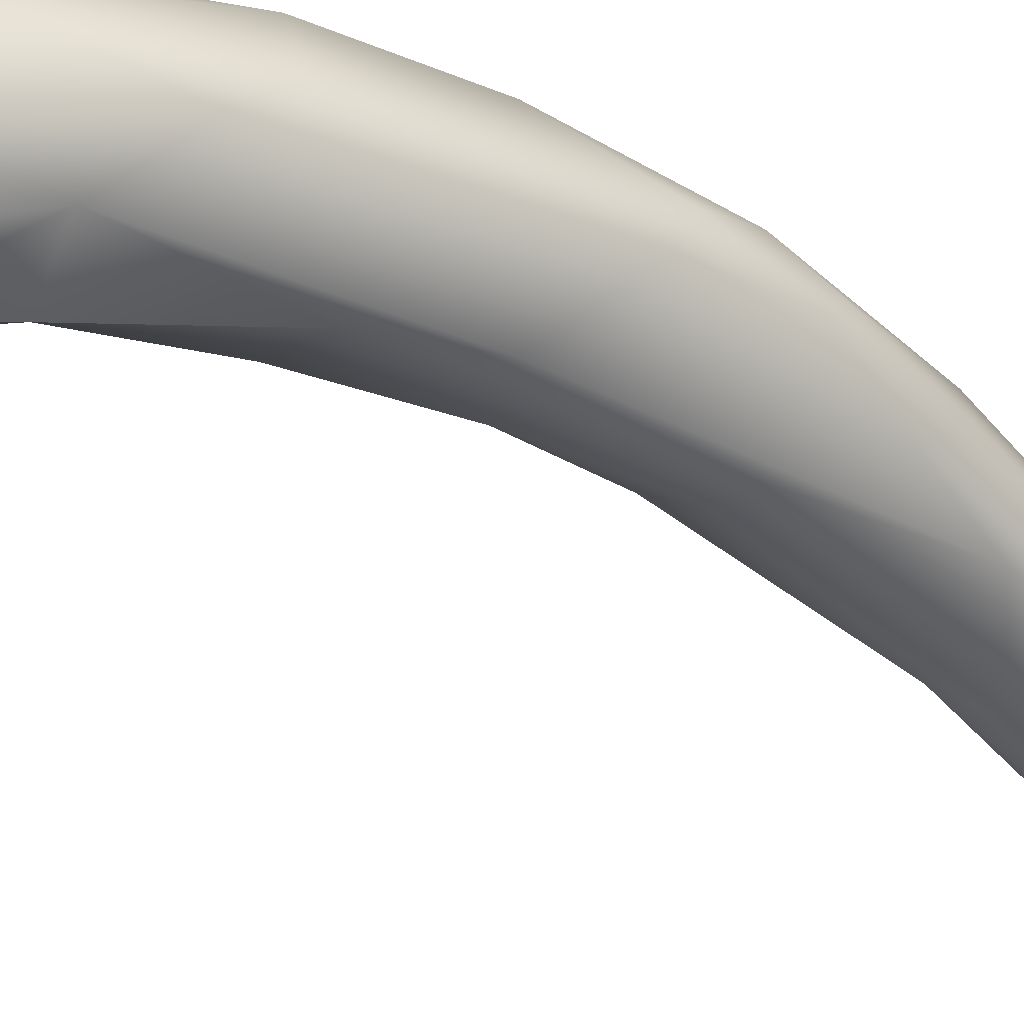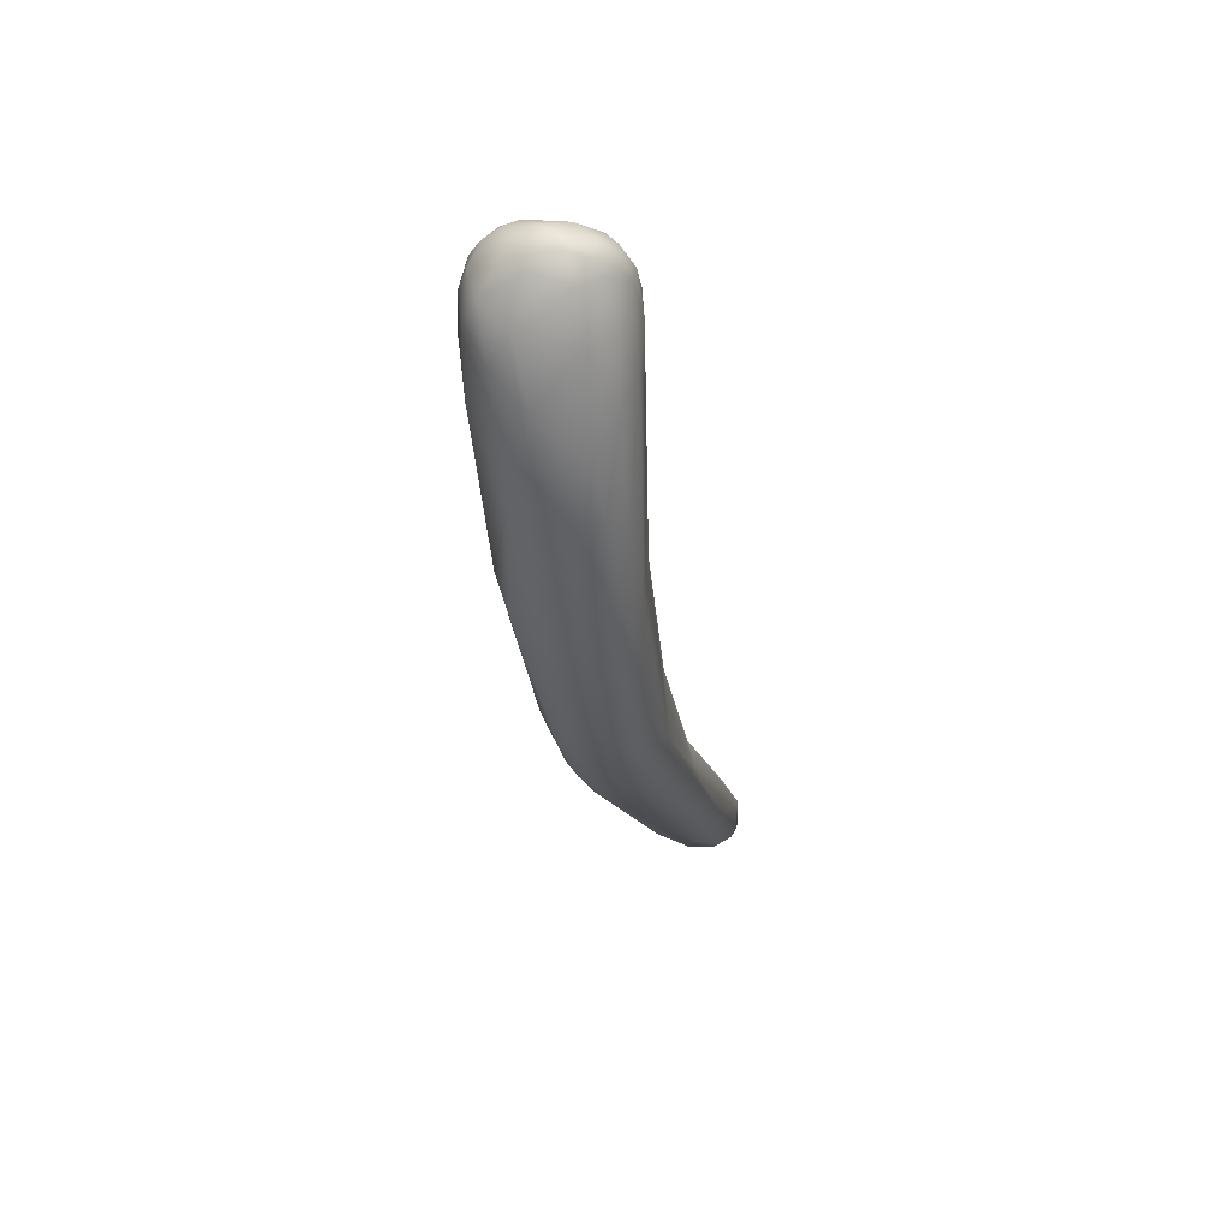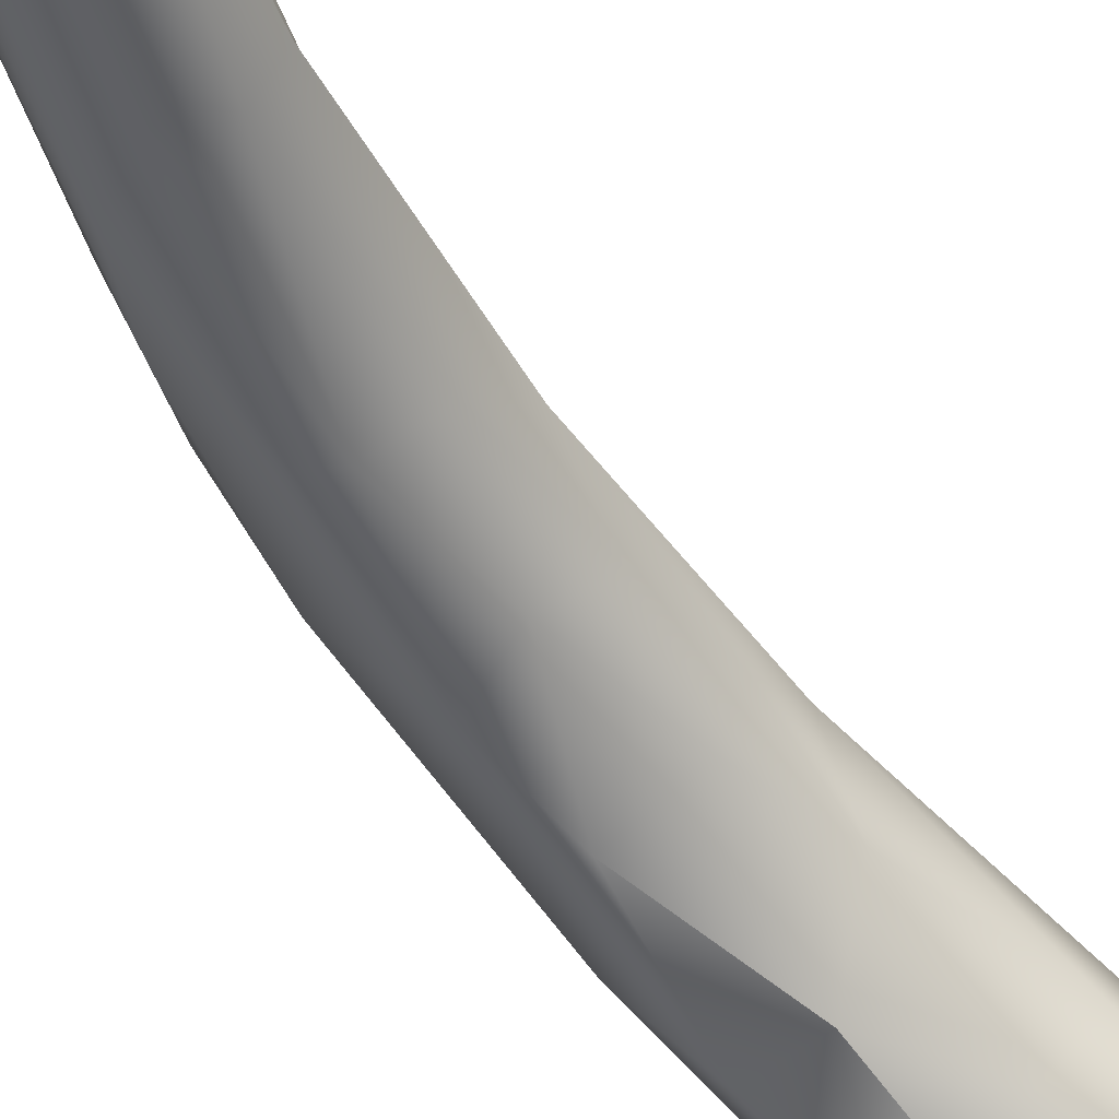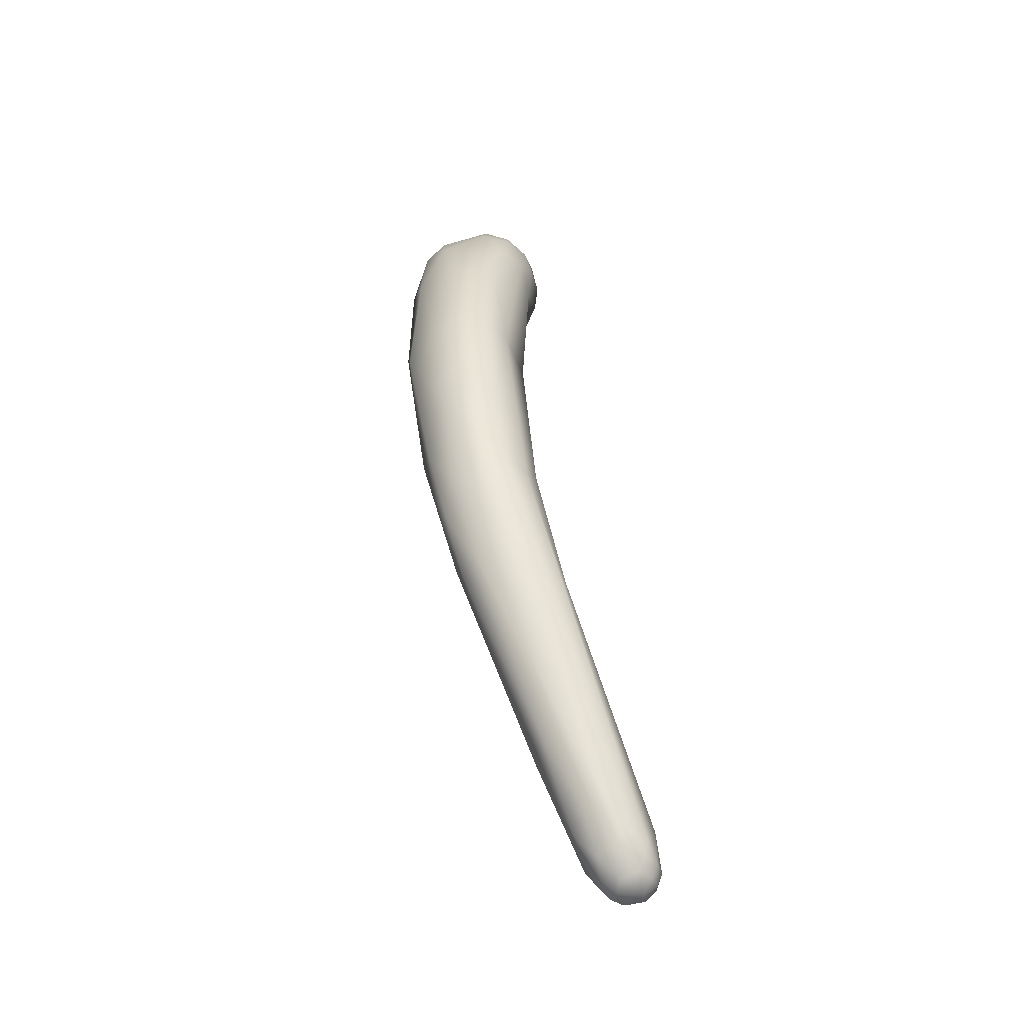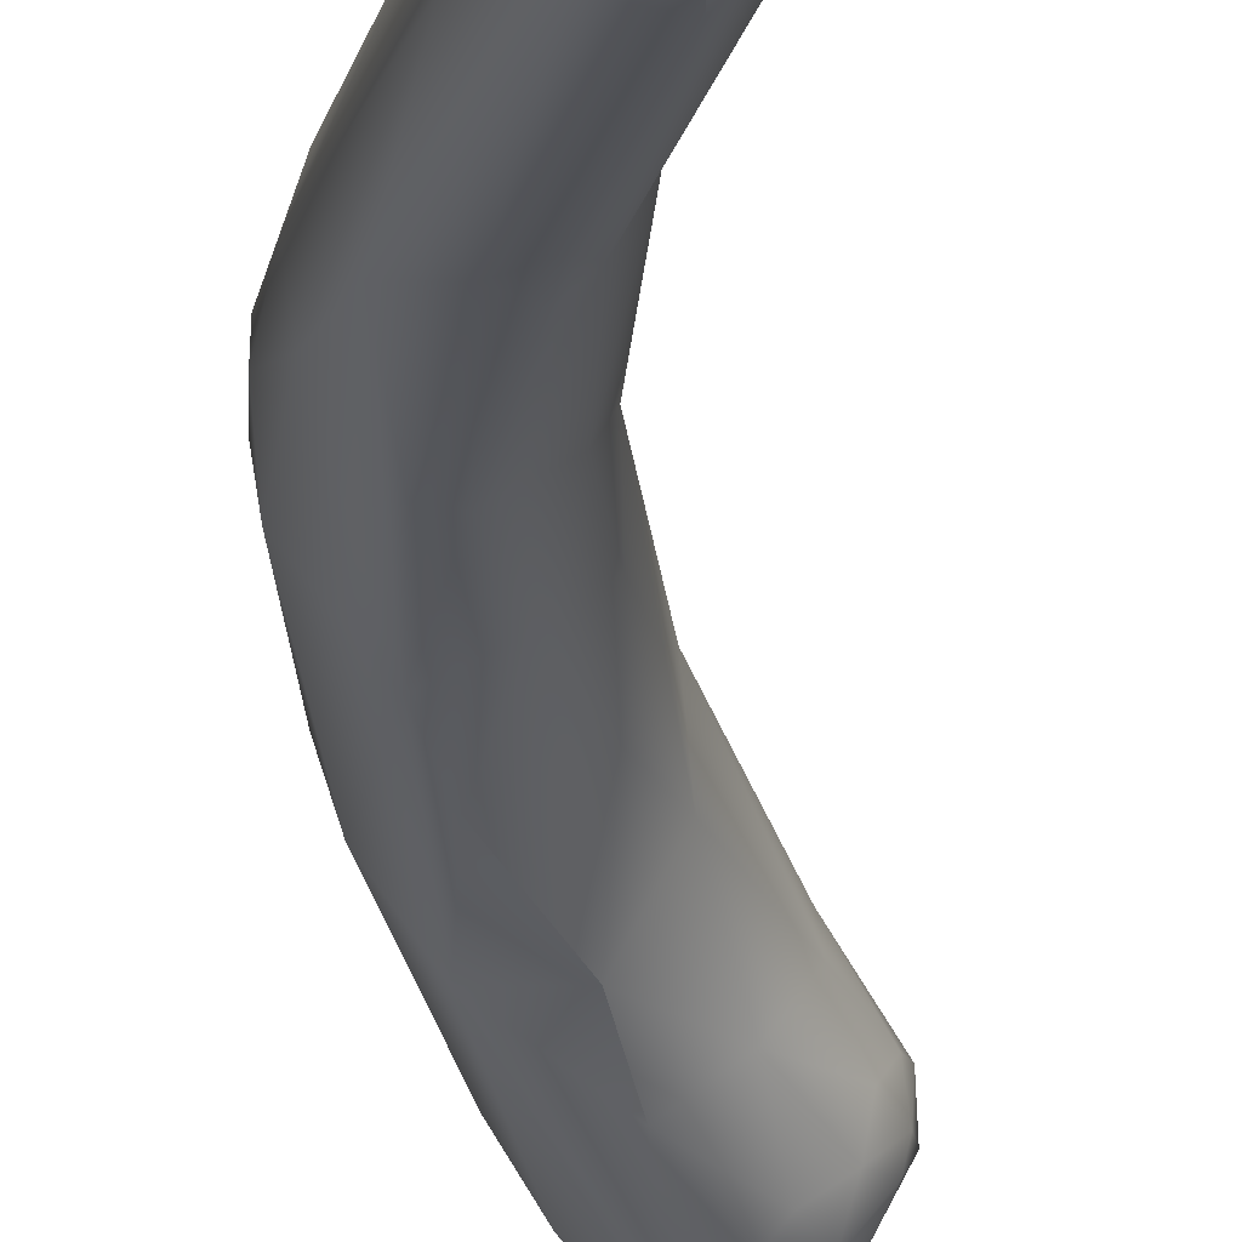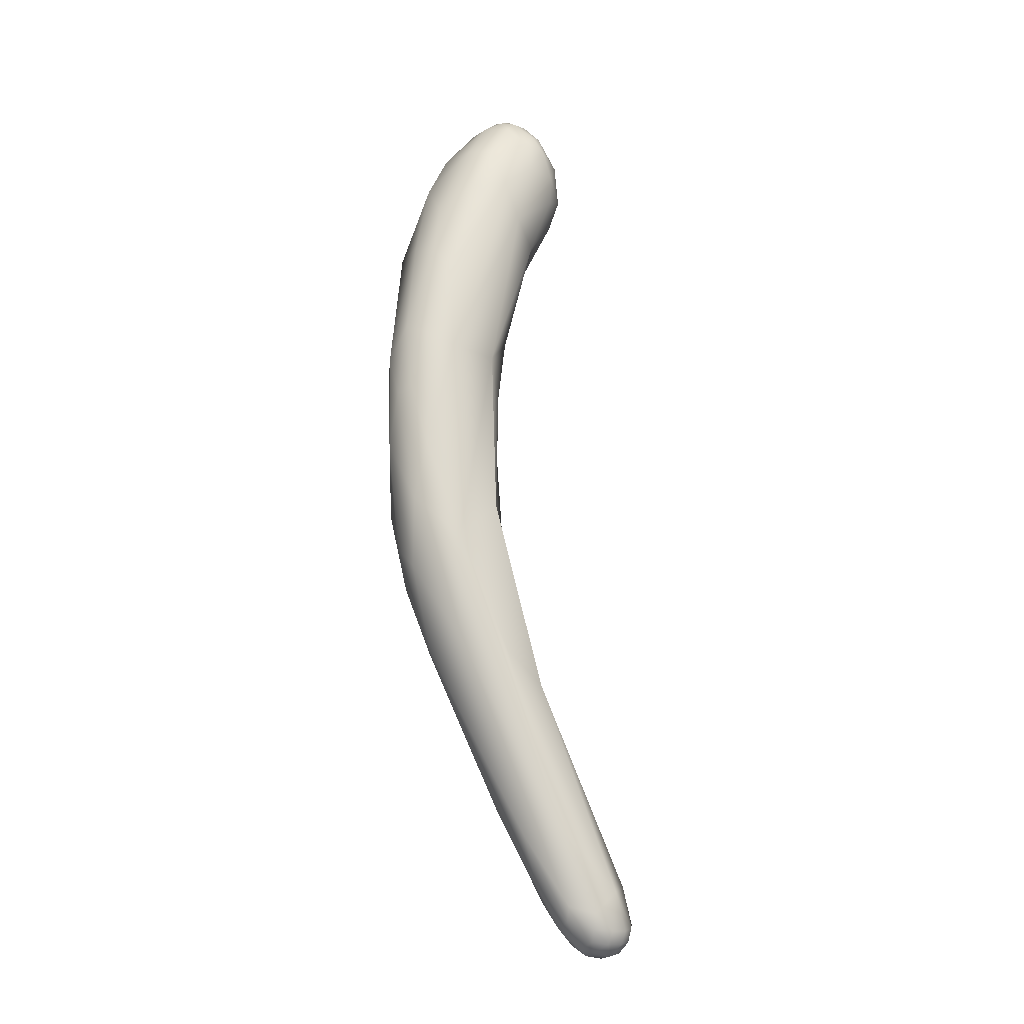
<metadata>
{"format":"obj","ext":"obj","renderer":"f3d","projection":"perspective","resolution":1024,"background":"white","views":[{"elev":-43.3,"azim":-118.8,"up":"+Z"},{"elev":56.4,"azim":-38.0,"up":"+Y"},{"elev":-45.3,"azim":38.5,"up":"+Z"},{"elev":-40.7,"azim":-20.5,"up":"+Y"},{"elev":-22.3,"azim":9.8,"up":"+Z"},{"elev":-12.6,"azim":14.8,"up":"+Y"}]}
</metadata>
<code>
v 79.62 -113.8 1281
v 79.41 -114.8 1281
v 79.54 -114 1282
v 79.93 -113.4 1281
v 79.77 -113.4 1281
v 80.24 -113.3 1281
v 80.26 -113 1281
v 80.22 -113 1282
v 80.47 -113.1 1281
v 80.6 -113.4 1281
v 80.7 -113.2 1281
v 80.68 -112.9 1281
v 80.64 -112.9 1282
v 80.86 -112.9 1282
v 80.81 -113 1282
v 80.96 -113.6 1281
v 81.05 -113.1 1281
v 81.14 -113 1282
v 81.01 -113 1282
v 81.35 -113.3 1281
v 79.84 -113.8 1281
v 79.71 -114.3 1281
v 80.15 -113.6 1281
v 80.37 -113.6 1280
v 80.23 -114.1 1280
v 80.58 -113.7 1280
v 80.48 -114.1 1280
v 80.35 -114.6 1281
v 80.86 -114.1 1280
v 80.74 -114.6 1281
v 80.44 -115.6 1281
v 79.81 -113.6 1282
v 80.54 -113.1 1282
v 80.38 -113.7 1282
v 80.94 -113.2 1282
v 80.79 -113.8 1282
v 79.65 -114.3 1282
v 79.66 -115.5 1283
v 80.02 -114.9 1283
v 80.56 -114.4 1283
v 79.23 -115.5 1282
v 79.59 -116.5 1282
v 80.38 -116.6 1281
v 79.16 -117.1 1282
v 79.07 -117.5 1283
v 79.97 -118.2 1282
v 80.03 -115.7 1283
v 79.67 -117 1283
v 80.33 -116 1283
v 80.03 -117.2 1284
v 79.34 -117.5 1283
v 79.58 -118.1 1284
v 79.41 -118.9 1283
v 79.82 -118 1284
v 79.36 -119.8 1283
v 79.32 -120 1283
v 81.33 -113.5 1281
v 81.38 -113.3 1282
v 81.33 -113.3 1282
v 81.59 -113.7 1281
v 81.49 -113.6 1282
v 81.61 -114 1282
v 81.21 -114.3 1281
v 81.29 -113.9 1281
v 81.07 -114.8 1281
v 81.4 -114.6 1281
v 81.01 -115.6 1281
v 81.56 -114.3 1281
v 81.63 -114.3 1281
v 81.5 -114.8 1281
v 81.59 -114.5 1282
v 81.27 -113.5 1282
v 81.34 -114 1282
v 81.02 -114.3 1283
v 81.21 -115 1282
v 81.32 -115.3 1282
v 80.92 -117 1282
v 80.72 -118.1 1282
v 80.93 -118.1 1283
v 79.9 -119.2 1282
v 80.57 -119.5 1282
v 80.53 -120.8 1282
v 80.42 -117.3 1283
v 80.91 -117.5 1283
v 80.13 -119 1284
v 80.92 -119.1 1283
v 79.56 -120.6 1283
v 79.94 -119.9 1284
v 80.65 -120.4 1284
v 81.01 -120.6 1283
v 81.04 -119.9 1283
v 79.55 -121 1283
v 79.6 -121.1 1283
v 79.94 -121.7 1283
v 79.89 -120.9 1284
v 80.28 -121 1282
v 79.95 -122.1 1283
v 80.09 -122.2 1283
v 80.43 -122.7 1282
v 81.32 -122.2 1284
v 81.69 -122.7 1283
v 80.98 -123 1282
v 81.21 -122.6 1282
v 81.37 -123.1 1282
v 81.47 -122.8 1282
v 81.18 -124.8 1283
v 81.07 -124.6 1283
v 80.66 -122 1284
v 81.81 -125.5 1282
v 81.68 -125.9 1283
v 81.66 -125.6 1283
v 82.31 -125.4 1282
v 82.82 -125.6 1283
v 82.56 -126 1283
v 82.52 -126.2 1283
v 82.81 -126.1 1282
v 82.93 -126.2 1282
v 82.96 -126.2 1283
v 82.8 -125.7 1283
v 82.91 -126.3 1283
v 82.77 -126.3 1283
v 81.99 -126.2 1282
v 81.93 -126.2 1283
v 82.09 -126.5 1283
v 82.42 -126.2 1282
v 82.29 -126.6 1282
v 82.29 -126.6 1283
v 82.26 -126.5 1283
v 82.51 -126.6 1282
v 82.48 -126.7 1282
v 82.48 -126.4 1283
v 82.47 -126.6 1283
v 82.86 -126.4 1282
v 82.91 -126.4 1283
v 82.76 -126.6 1283
v 82.85 -126.5 1283
v 82.66 -126.6 1283
v 82.69 -126.5 1283
v 81.54 -124.9 1283
v 82.07 -124.8 1283
v 82.17 -125.9 1283
v 82.12 -126.1 1283
v 80.38 -116.6 1281
v 81.04 -119.9 1283
v 81.69 -122.7 1283
v 82.42 -126.2 1282
v 82.51 -126.6 1282
g grp1
f 5 1 3
f 1 2 3
f 37 3 41
f 4 23 21
f 21 1 4
f 5 4 1
f 3 32 5
f 4 6 23
f 4 7 6
f 7 4 5
f 5 32 8
f 6 10 24
f 23 6 24
f 7 12 9
f 10 6 9
f 6 7 9
f 12 7 13
f 7 8 13
f 7 5 8
f 10 26 24
f 9 12 11
f 11 10 9
f 14 12 13
f 32 33 8
f 8 33 13
f 10 11 16
f 10 16 26
f 13 15 14
f 15 13 33
f 11 12 17
f 14 17 12
f 19 14 15
f 35 19 15
f 33 35 15
f 26 16 29
f 18 17 14
f 19 18 14
f 18 19 59
f 35 59 19
f 35 72 59
f 11 57 16
f 16 64 29
f 57 64 16
f 20 17 18
f 58 20 18
f 58 18 59
f 23 25 21
f 21 25 22
f 21 22 1
f 1 22 2
f 22 25 42
f 24 27 25
f 23 24 25
f 26 27 24
f 27 28 25
f 28 42 25
f 30 28 27
f 26 29 27
f 30 27 29
f 30 31 28
f 63 65 30
f 63 30 29
f 65 31 30
f 67 31 65
f 64 63 29
f 42 28 31
f 43 42 31
f 67 143 31
f 37 32 3
f 34 32 37
f 34 33 32
f 35 33 34
f 36 35 34
f 36 34 40
f 72 35 36
f 74 72 36
f 74 36 40
f 3 2 41
f 38 37 41
f 39 40 34
f 39 37 38
f 39 34 37
f 40 39 47
f 47 39 38
f 49 40 47
f 49 74 40
f 41 44 45
f 41 45 51
f 38 41 51
f 2 22 42
f 41 2 44
f 2 42 44
f 44 55 45
f 80 44 42
f 42 43 46
f 80 42 46
f 44 80 55
f 38 51 48
f 53 51 45
f 38 48 47
f 50 47 48
f 49 47 50
f 54 50 48
f 83 74 49
f 50 83 49
f 52 48 51
f 52 51 53
f 48 52 54
f 52 53 88
f 54 52 88
f 50 54 85
f 88 85 54
f 45 55 56
f 45 56 53
f 80 94 55
f 55 92 56
f 53 56 87
f 57 60 64
f 57 11 17
f 60 57 20
f 57 17 20
f 20 58 60
f 61 60 58
f 59 61 58
f 60 61 62
f 61 59 72
f 72 73 61
f 61 73 62
f 62 73 75
f 60 62 69
f 62 75 71
f 63 64 68
f 64 60 68
f 68 66 63
f 66 65 63
f 66 67 65
f 68 60 69
f 66 68 69
f 70 66 69
f 67 66 70
f 67 70 76
f 62 71 69
f 69 71 70
f 70 71 76
f 71 75 76
f 77 67 76
f 72 74 73
f 73 74 75
f 83 75 74
f 77 143 67
f 78 143 77
f 76 75 84
f 76 84 77
f 77 84 79
f 78 46 143
f 77 79 78
f 78 79 86
f 81 78 86
f 90 81 86
f 46 78 81
f 46 81 80
f 80 81 82
f 96 80 82
f 50 85 83
f 75 83 84
f 86 79 91
f 79 84 91
f 89 84 83
f 144 84 89
f 88 53 95
f 53 87 95
f 56 93 87
f 87 98 95
f 88 95 108
f 85 88 89
f 88 108 89
f 81 90 82
f 89 83 85
f 90 86 91
f 82 90 105
f 144 89 100
f 94 92 55
f 92 93 56
f 96 99 80
f 99 94 80
f 92 97 93
f 92 94 97
f 97 98 93
f 93 98 87
f 95 98 108
f 94 106 97
f 139 98 107
f 99 106 94
f 96 82 102
f 96 102 99
f 108 98 139
f 105 103 82
f 82 103 102
f 101 90 91
f 90 101 105
f 145 144 100
f 140 100 89
f 98 97 107
f 103 104 102
f 104 103 105
f 145 100 119
f 97 106 107
f 106 110 107
f 99 102 109
f 99 109 106
f 139 107 111
f 140 89 108
f 140 108 139
f 105 112 104
f 140 119 100
f 107 110 111
f 104 112 102
f 109 122 106
f 122 124 110
f 106 122 110
f 111 123 142
f 111 110 123
f 123 110 124
f 102 112 109
f 113 112 105
f 112 125 109
f 105 101 113
f 114 119 140
f 114 141 115
f 142 115 141
f 142 131 115
f 116 112 113
f 146 112 116
f 116 133 146
f 118 113 119
f 113 145 119
f 121 119 114
f 114 115 121
f 121 115 138
f 115 131 138
f 117 116 113
f 133 116 117
f 113 118 117
f 117 118 133
f 133 118 134
f 118 119 120
f 118 120 134
f 134 120 136
f 119 121 120
f 120 121 136
f 136 121 138
f 122 126 124
f 125 122 109
f 122 125 129
f 129 126 122
f 127 124 126
f 128 123 124
f 127 128 124
f 128 142 123
f 130 126 129
f 130 127 126
f 128 127 132
f 131 142 128
f 132 131 128
f 133 147 146
f 147 135 130
f 135 137 130
f 137 127 130
f 137 132 127
f 138 131 132
f 147 133 135
f 135 133 134
f 134 136 135
f 135 136 137
f 132 137 138
f 138 137 136
f 111 142 139
f 140 139 141
f 139 142 141
f 141 114 140

</code>
